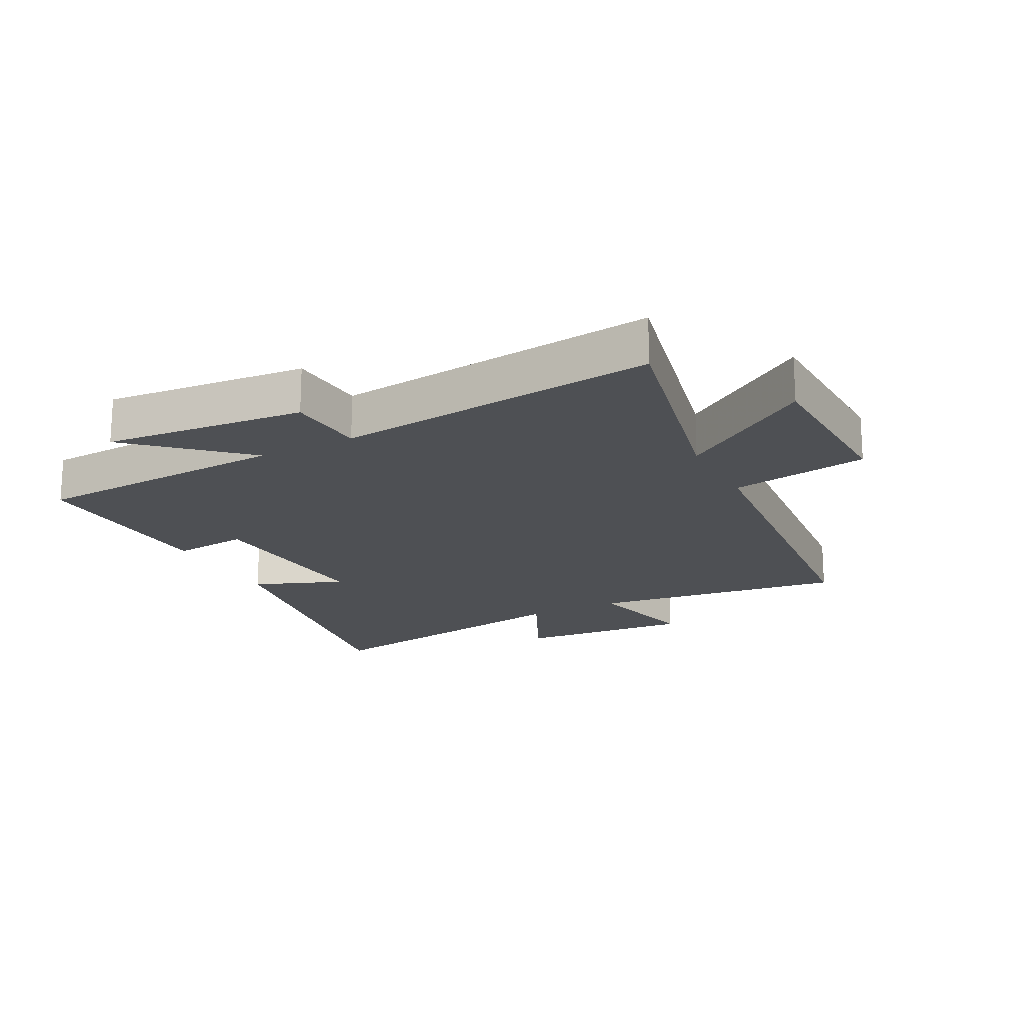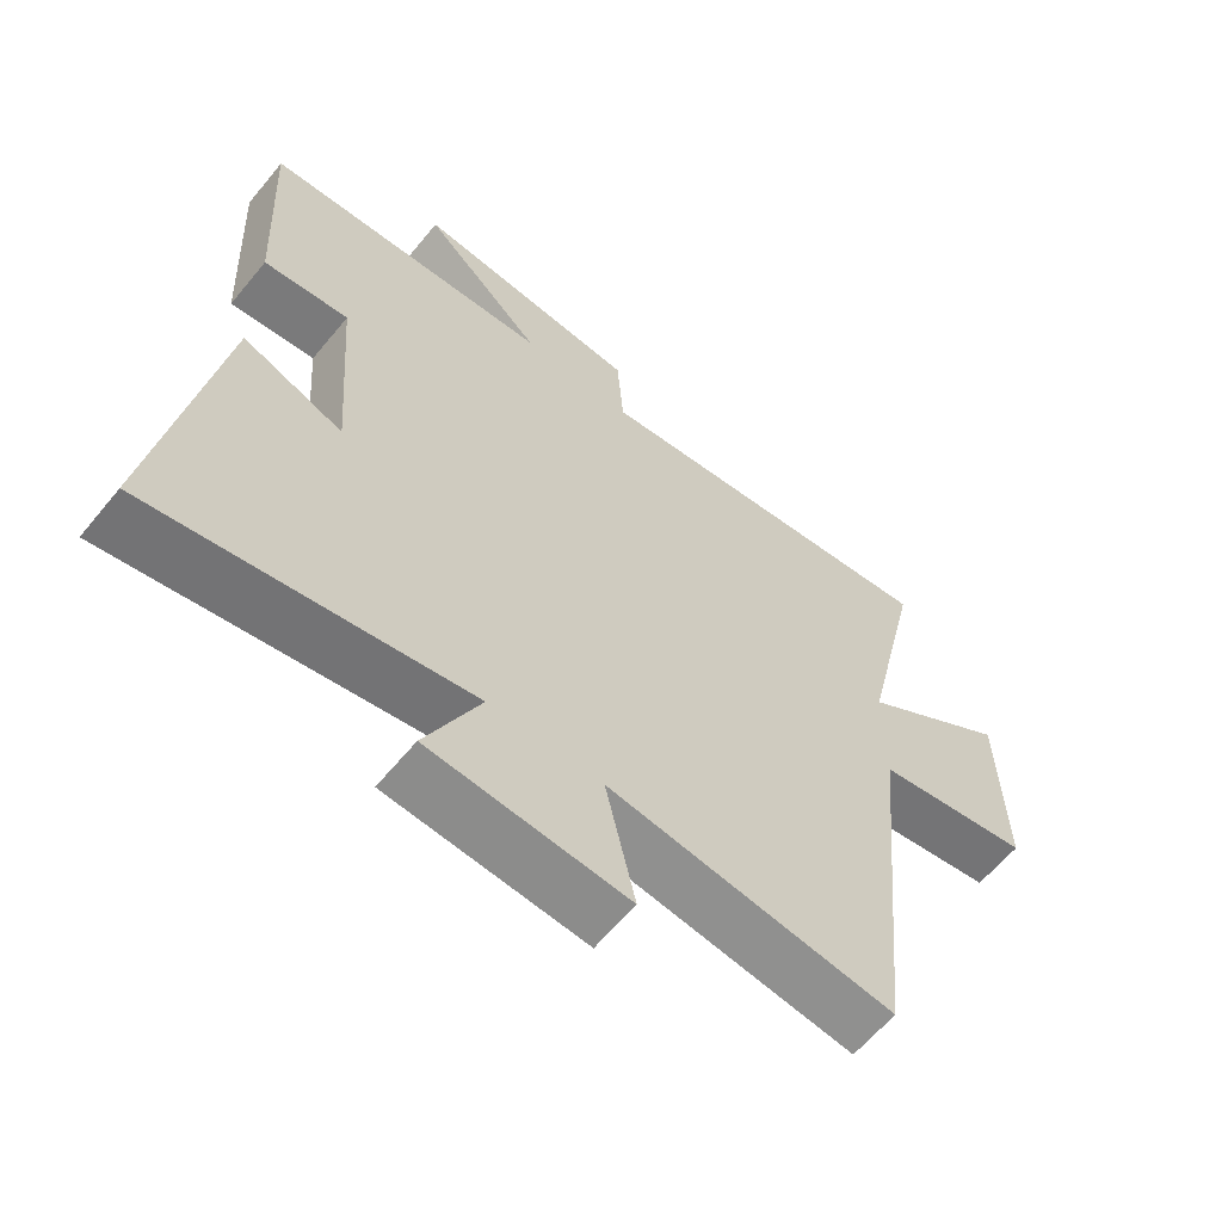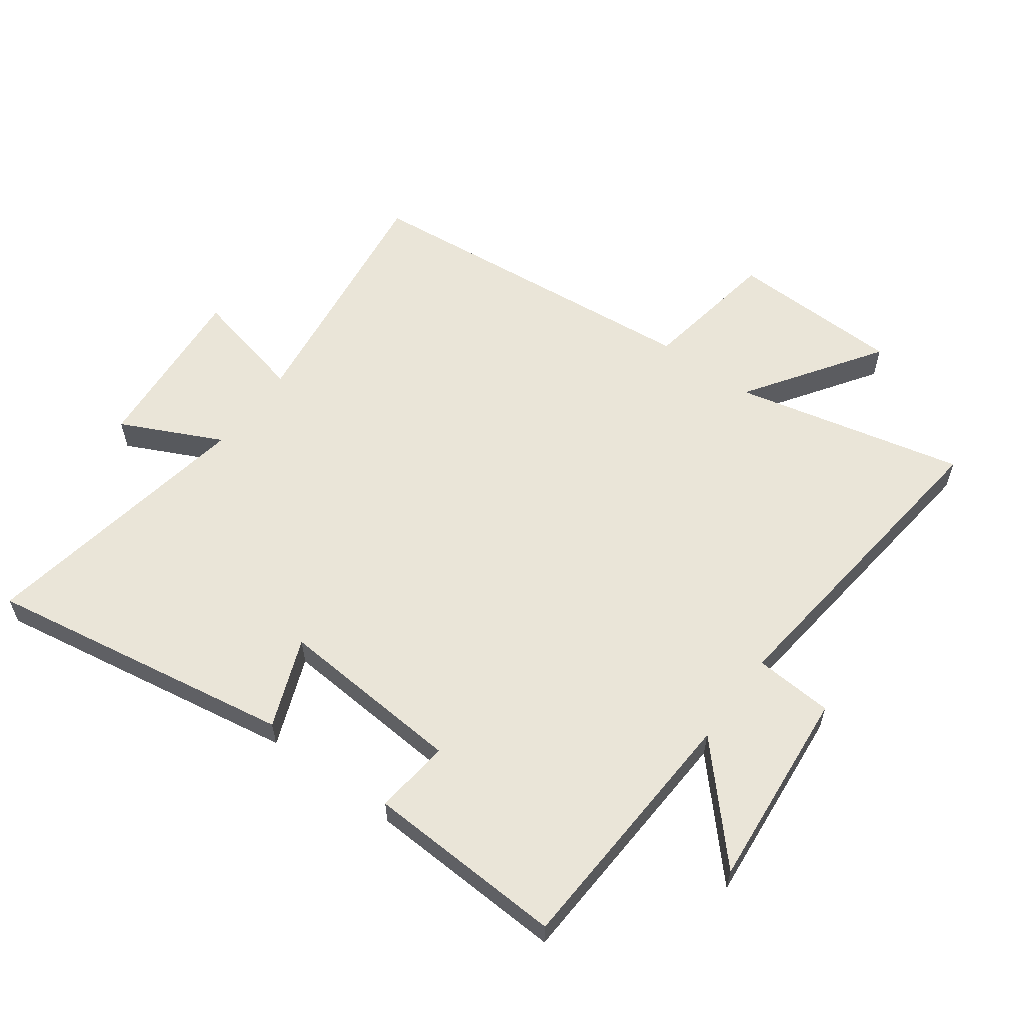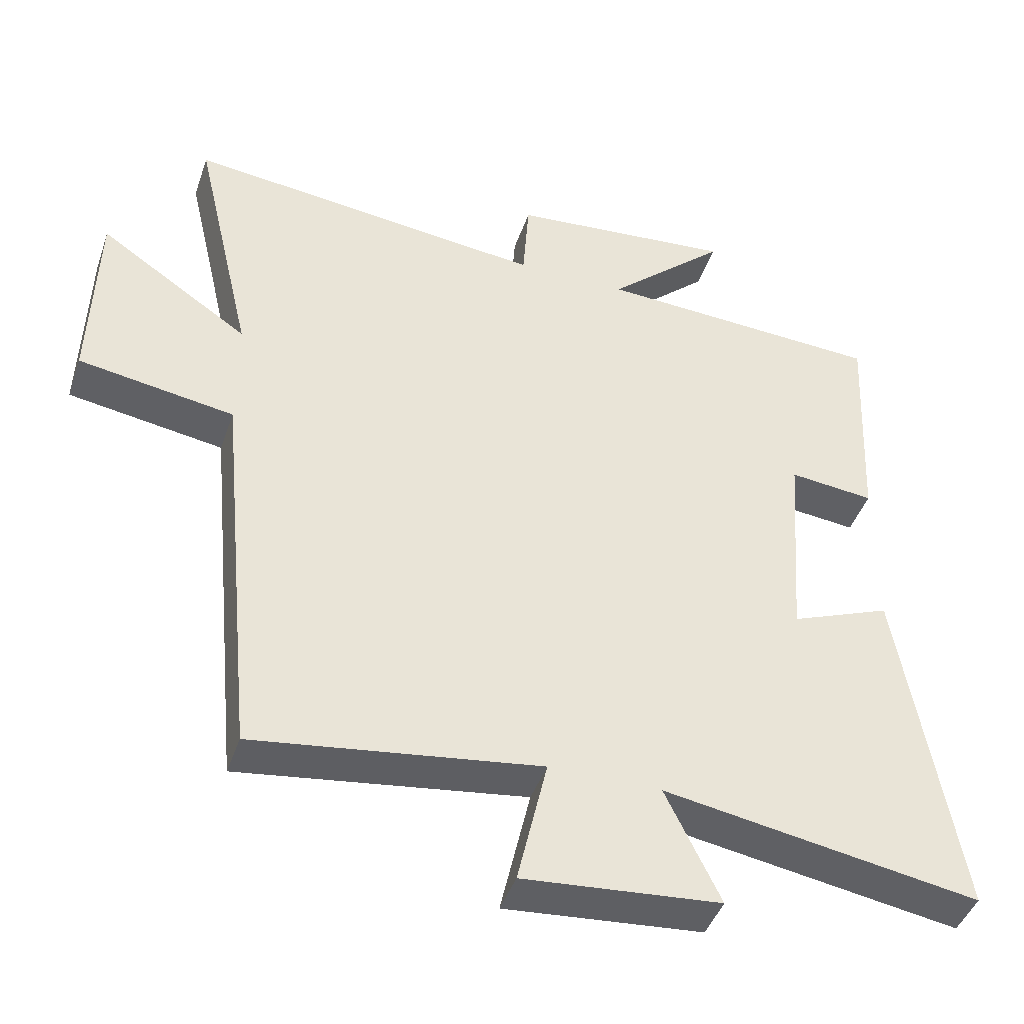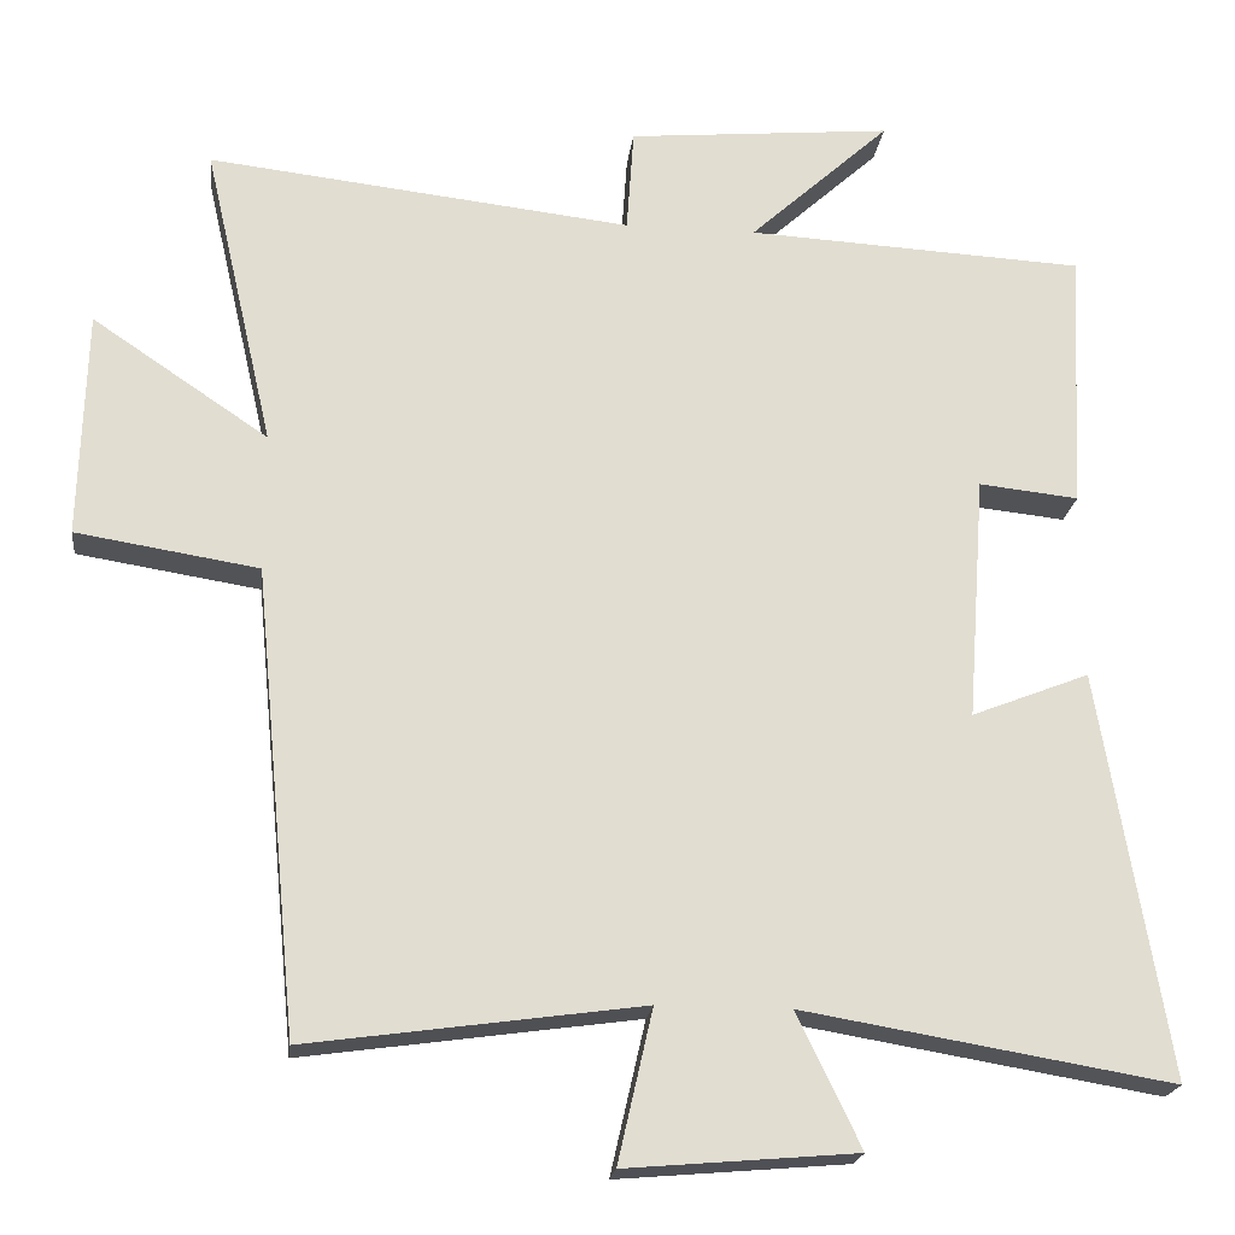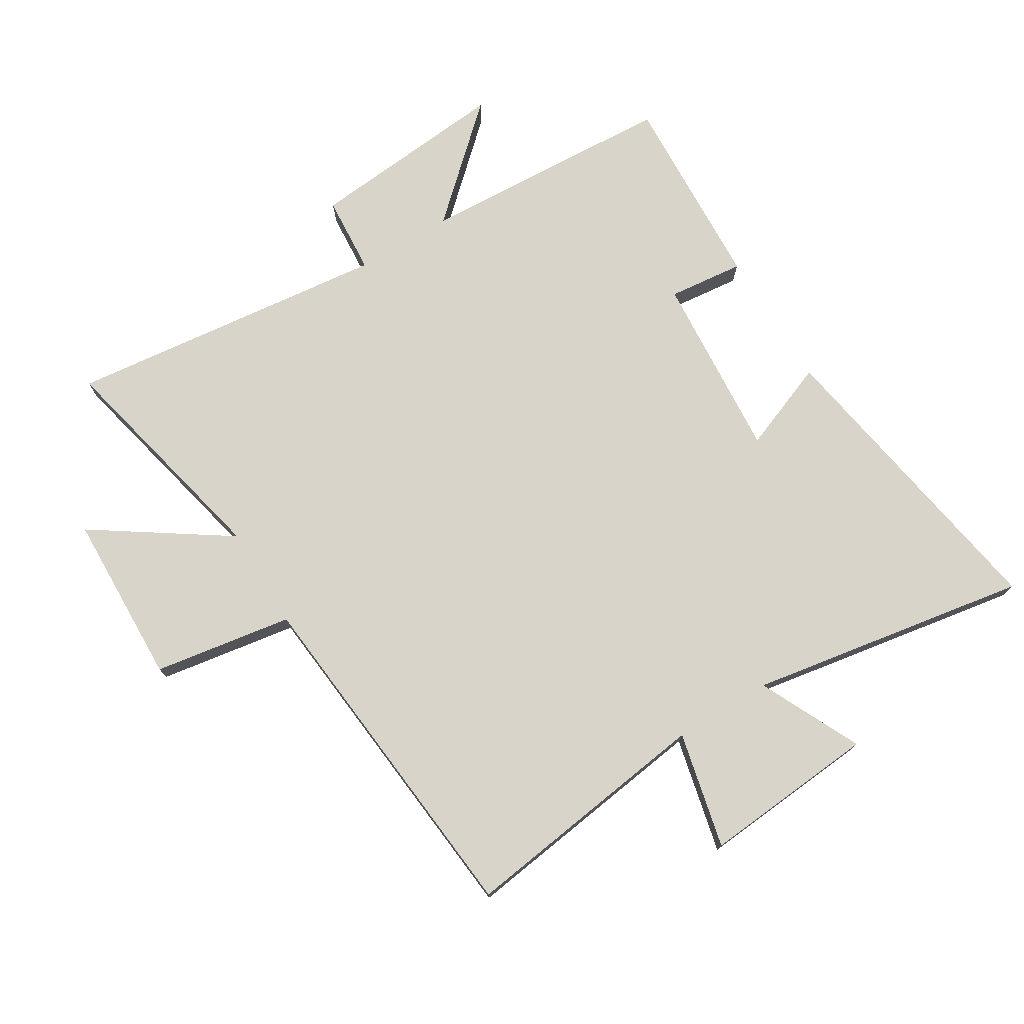
<metadata>
{"format":"obj","ext":"obj","renderer":"f3d","projection":"perspective","resolution":1024,"background":"white","views":[{"elev":-18.7,"azim":27.6,"up":"+Y"},{"elev":-61.6,"azim":-39.3,"up":"+Z"},{"elev":58.8,"azim":-53.7,"up":"+Y"},{"elev":-43.7,"azim":161.6,"up":"+Z"},{"elev":-20.5,"azim":173.2,"up":"+Z"},{"elev":75.1,"azim":148.7,"up":"+Y"}]}
</metadata>
<code>
v 0.586 0.07 0.559
v 0.5 0.07 0.185
v 0.717 0.07 0.331
v 0.725 0.07 0.051
v 0.5 0.07 0.015
v 0.445 0.07 -0.557
v 0.033 0.07 -0.5
v 0.076 0.07 -0.688
v -0.208 0.07 -0.664
v -0.129 0.07 -0.5
v -0.584 0.07 -0.577
v -0.5 0.07 -0.077
v -0.355 0.07 -0.134
v -0.377 0.07 0.168
v -0.5 0.07 0.155
v -0.515 0.07 0.478
v -0.099 0.07 0.5
v -0.272 0.07 0.658
v 0.054 0.07 0.628
v 0.063 0.07 0.5
v 0.586 0 0.559
v 0.5 0 0.185
v 0.717 0 0.331
v 0.725 0 0.051
v 0.5 0 0.015
v 0.445 0 -0.557
v 0.033 0 -0.5
v 0.076 0 -0.688
v -0.208 0 -0.664
v -0.129 0 -0.5
v -0.584 0 -0.577
v -0.5 0 -0.077
v -0.355 0 -0.134
v -0.377 0 0.168
v -0.5 0 0.155
v -0.515 0 0.478
v -0.099 0 0.5
v -0.272 0 0.658
v 0.054 0 0.628
v 0.063 0 0.5
f 17 18 19 20
f 16 17 20
f 15 16 20
f 14 15 20
f 20 1 2
f 14 20 2
f 13 14 2
f 10 11 12 13
f 10 13 2
f 7 8 9 10
f 7 10 2 3
f 5 6 7
f 5 7 3
f 3 4 5
f 40 39 38 37
f 40 37 36
f 40 36 35
f 40 35 34
f 22 21 40
f 22 40 34
f 22 34 33
f 33 32 31 30
f 22 33 30
f 30 29 28 27
f 23 22 30 27
f 27 26 25
f 23 27 25
f 25 24 23
f 1 21 22 2
f 2 22 23 3
f 3 23 24 4
f 4 24 25 5
f 5 25 26 6
f 6 26 27 7
f 7 27 28 8
f 8 28 29 9
f 9 29 30 10
f 10 30 31 11
f 11 31 32 12
f 12 32 33 13
f 13 33 34 14
f 14 34 35 15
f 15 35 36 16
f 16 36 37 17
f 17 37 38 18
f 18 38 39 19
f 19 39 40 20
f 20 40 21 1

</code>
